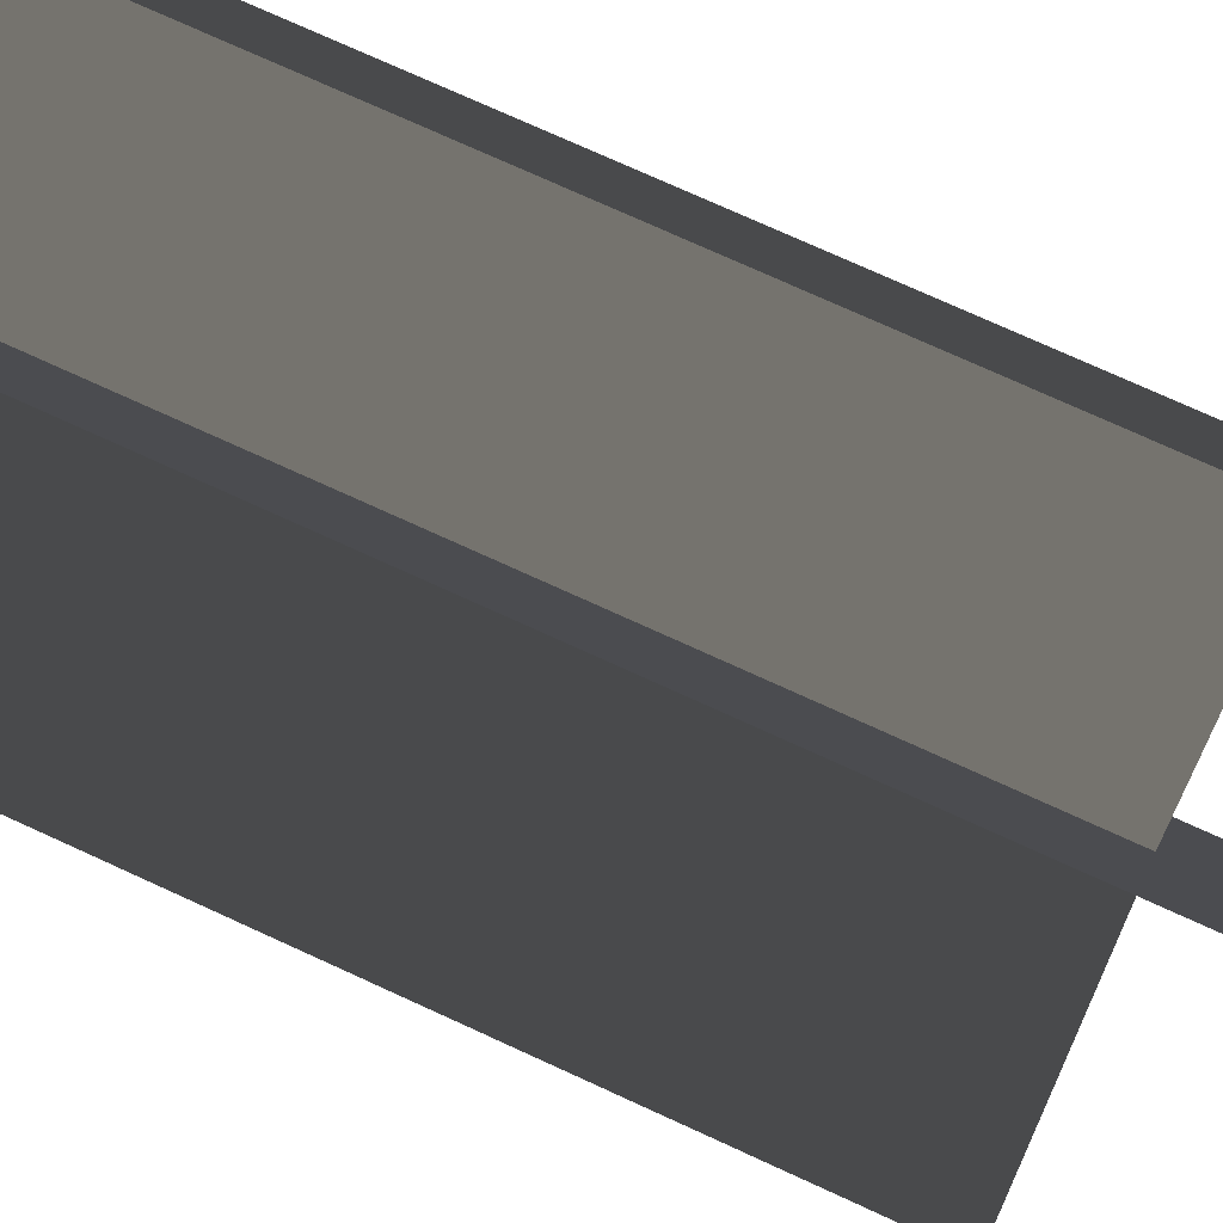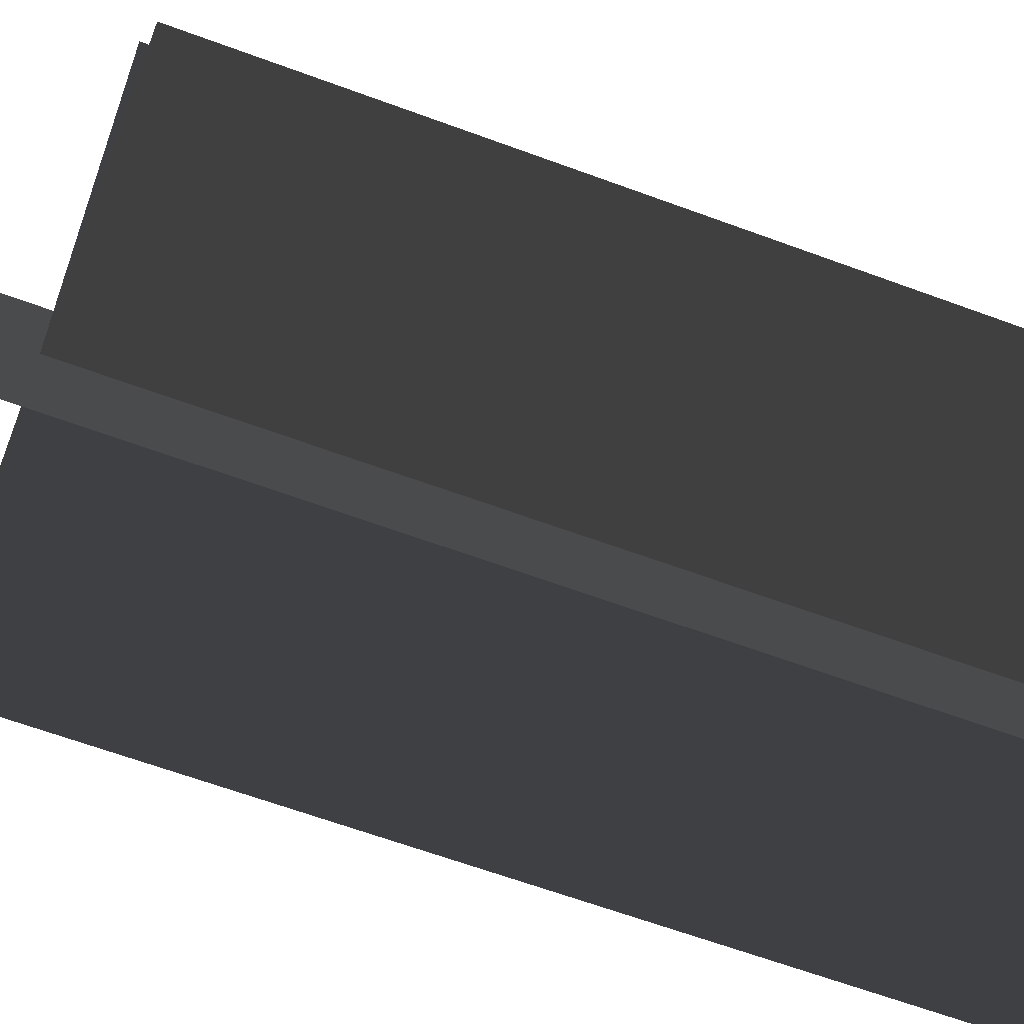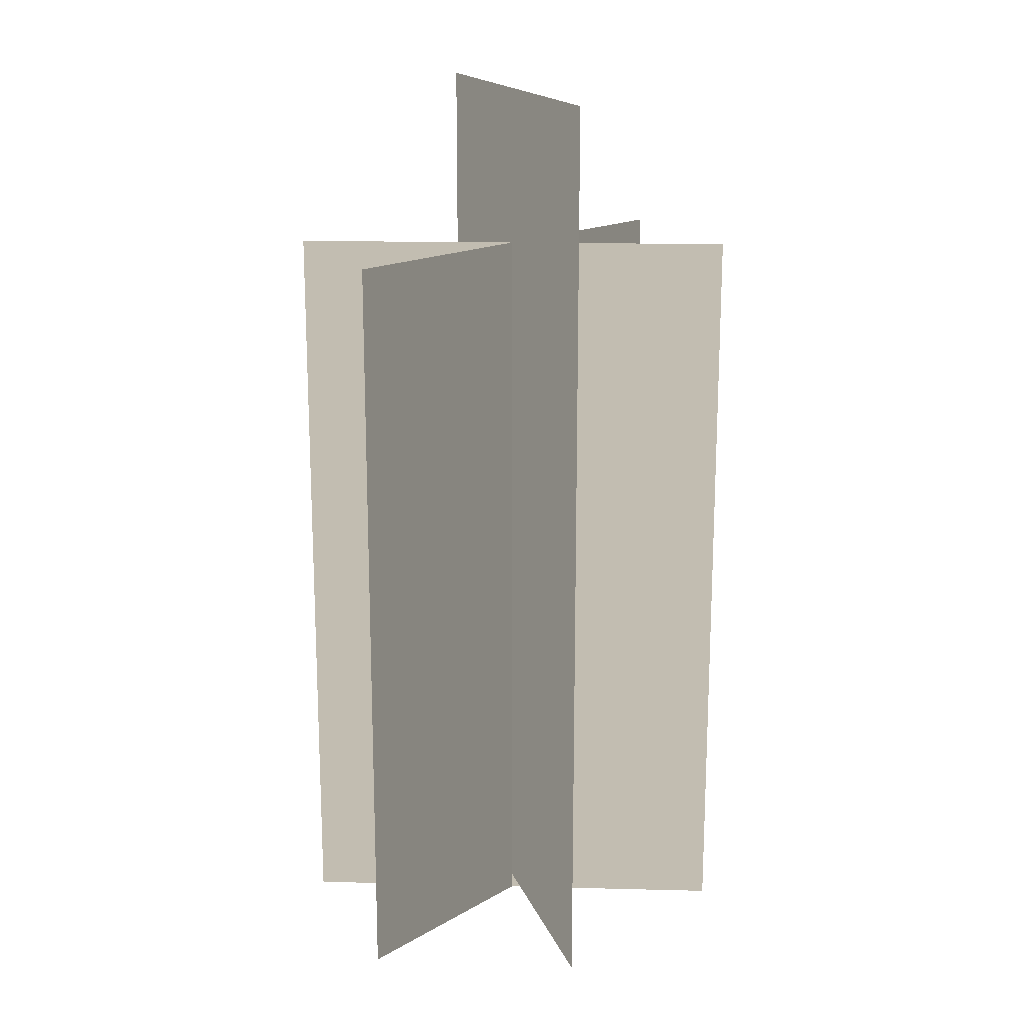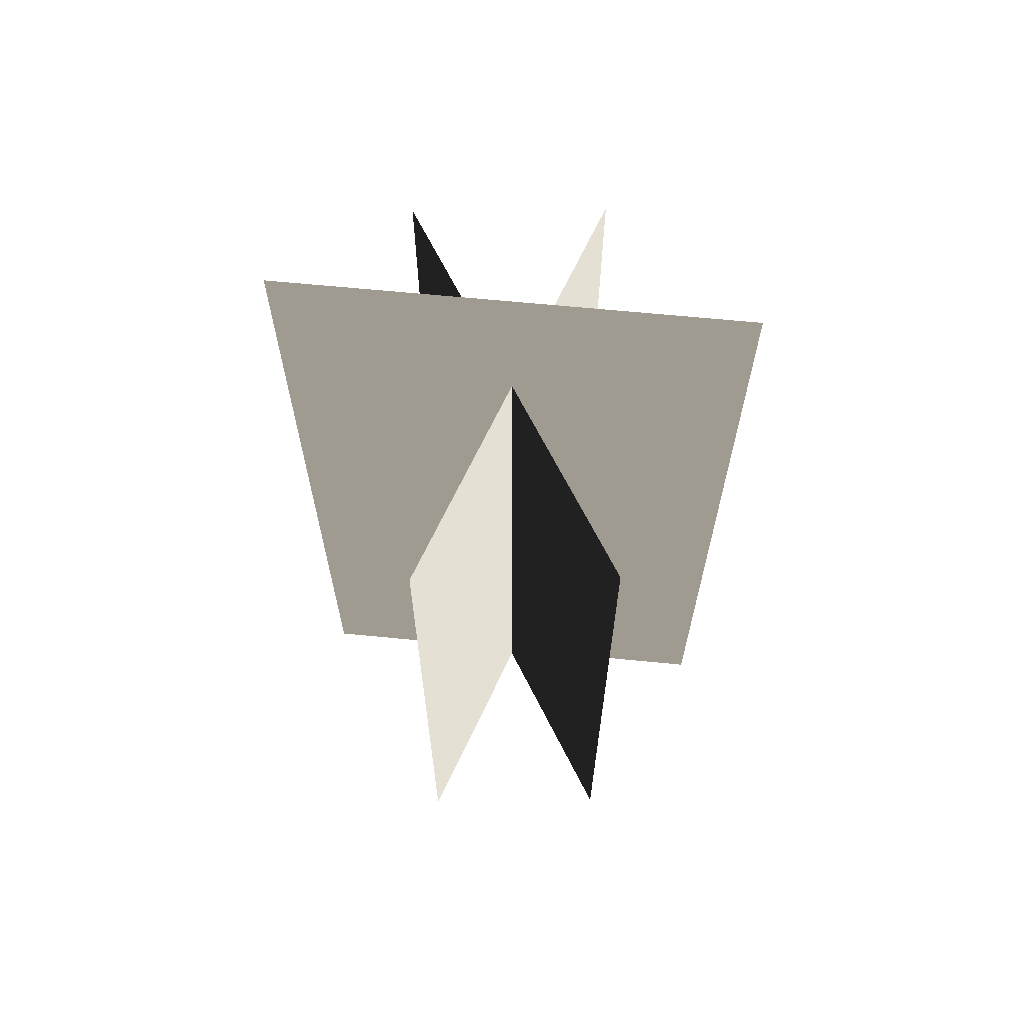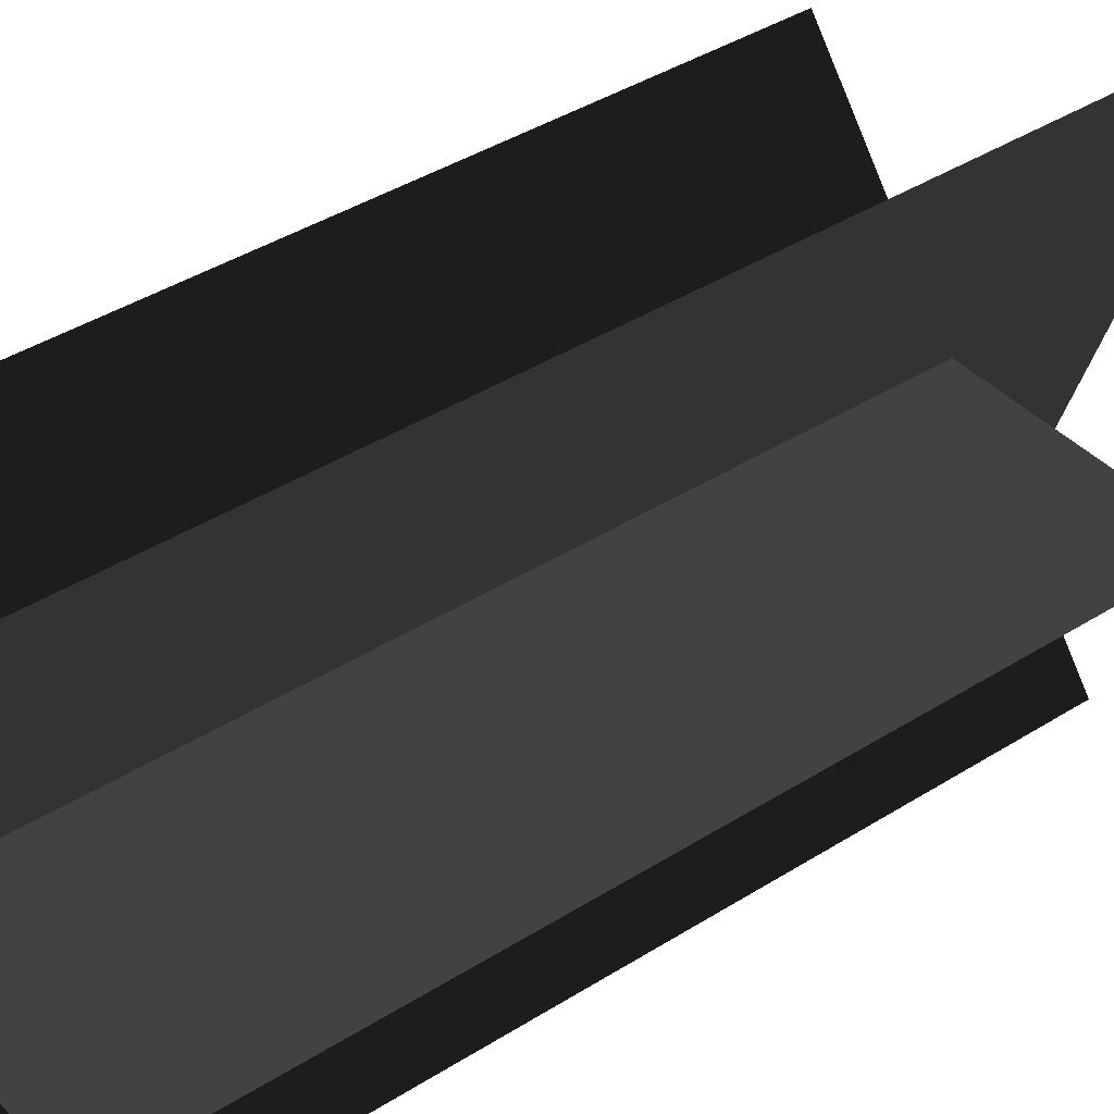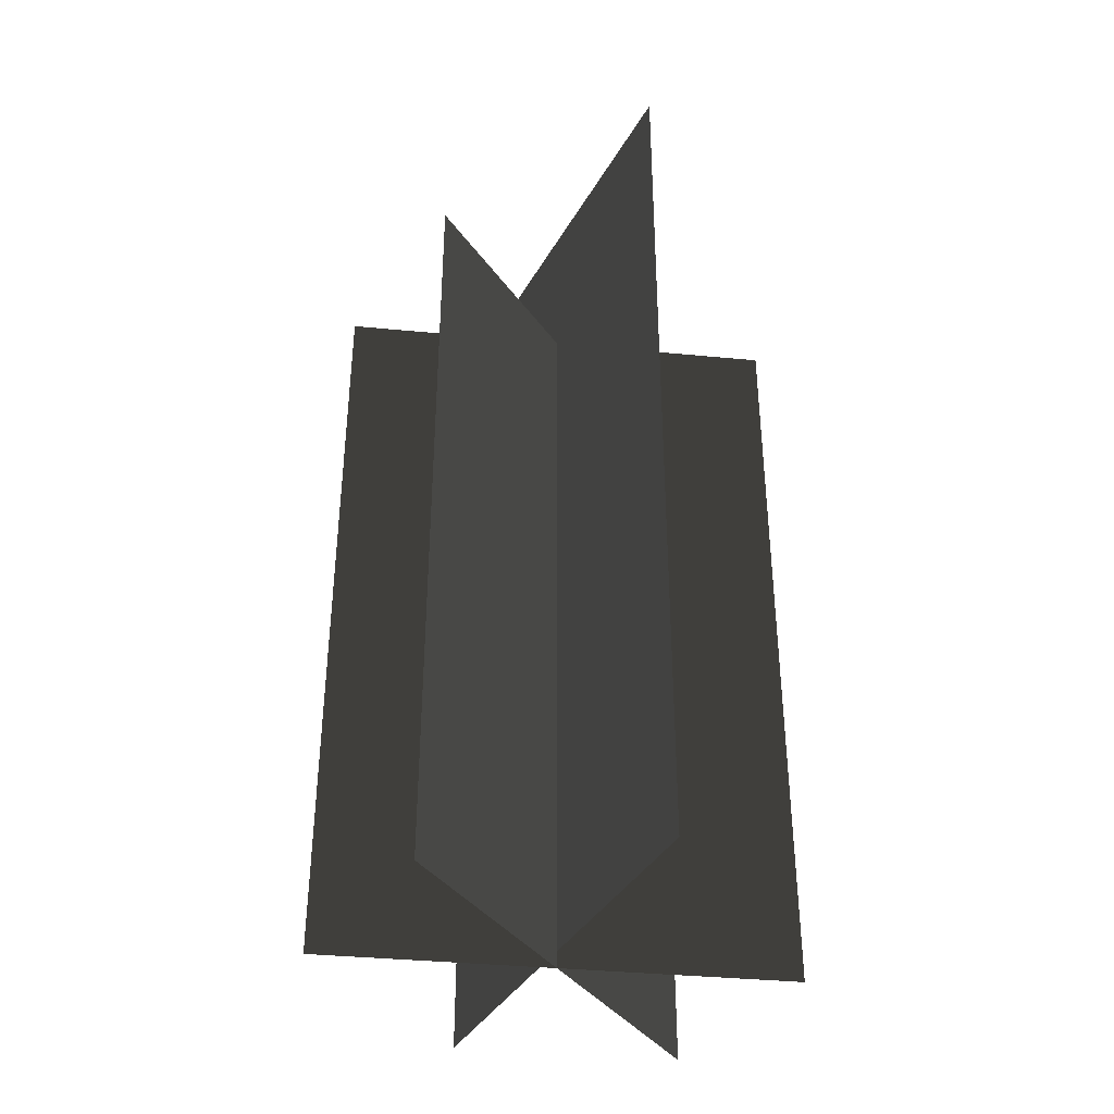
<metadata>
{"format":"obj","ext":"obj","renderer":"f3d","projection":"perspective","resolution":1024,"background":"white","views":[{"elev":74.7,"azim":-65.4,"up":"+Y"},{"elev":-61.3,"azim":69.1,"up":"+Y"},{"elev":16.9,"azim":-177.1,"up":"+Z"},{"elev":66.0,"azim":115.1,"up":"+Z"},{"elev":39.7,"azim":-128.3,"up":"+Y"},{"elev":-37.9,"azim":173.0,"up":"+Z"}]}
</metadata>
<code>
v -1.069 0.3824 -1.989
v -1.069 0.3824 1.693
v 1.094 0.3825 1.693
v 1.094 0.3825 -1.989
v -0.6562 -0.4674 -1.989
v -0.6562 -0.4674 1.693
v 0.6817 1.232 1.693
v 0.6817 1.232 -1.989
v 0.3737 -0.6371 -1.909
v 0.3737 -0.6371 2.473
v -0.3482 1.402 2.473
v -0.3482 1.402 -1.909
v -1.069 0.3824 -1.989
v 1.094 0.3825 1.693
v -1.069 0.3824 1.693
v 1.094 0.3825 -1.989
v -0.6562 -0.4674 -1.989
v 0.6817 1.232 1.693
v -0.6562 -0.4674 1.693
v 0.6817 1.232 -1.989
v 0.3737 -0.6371 -1.909
v -0.3482 1.402 2.473
v 0.3737 -0.6371 2.473
v -0.3482 1.402 -1.909
g Plant.053_34531_307
f 1 3 2
f 1 4 3
f 5 7 6
f 5 8 7
f 9 11 10
f 9 12 11
f 13 15 14
f 13 14 16
f 17 19 18
f 17 18 20
f 21 23 22
f 21 22 24

</code>
